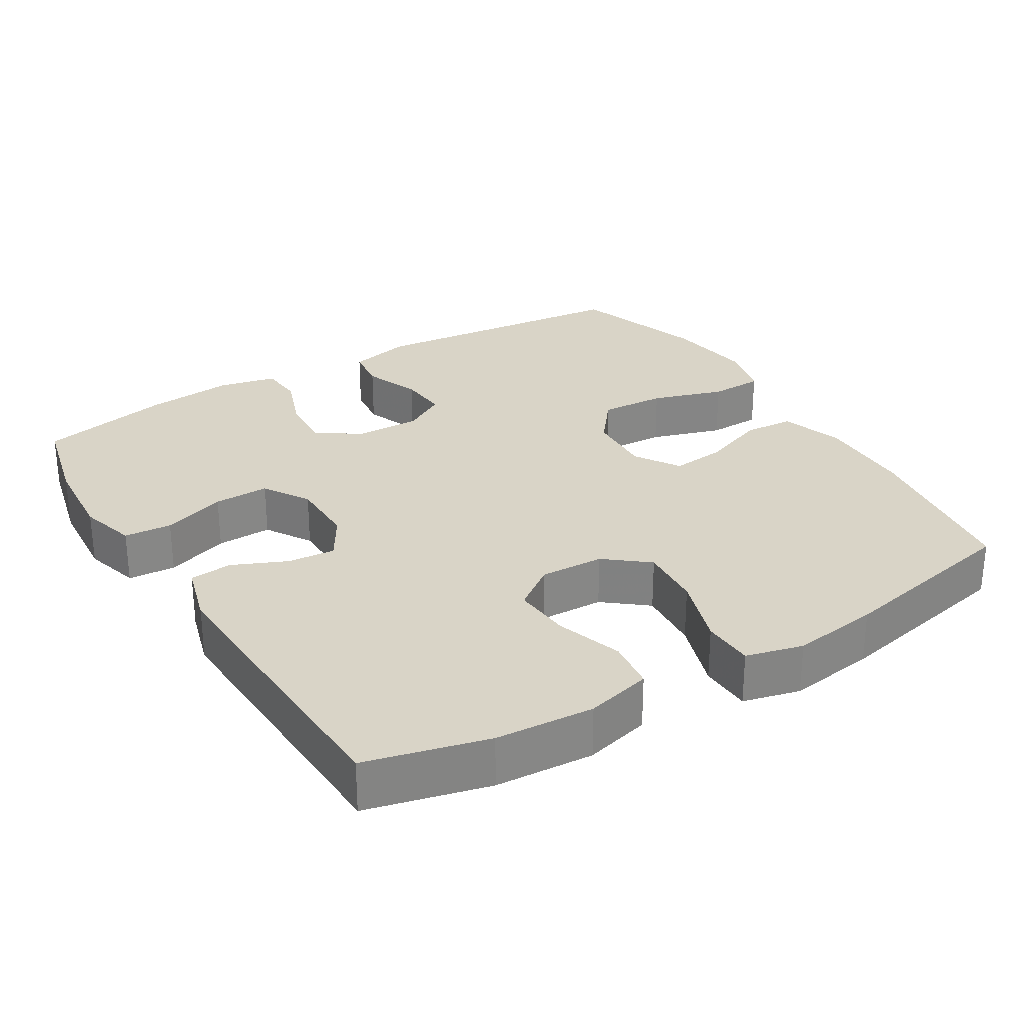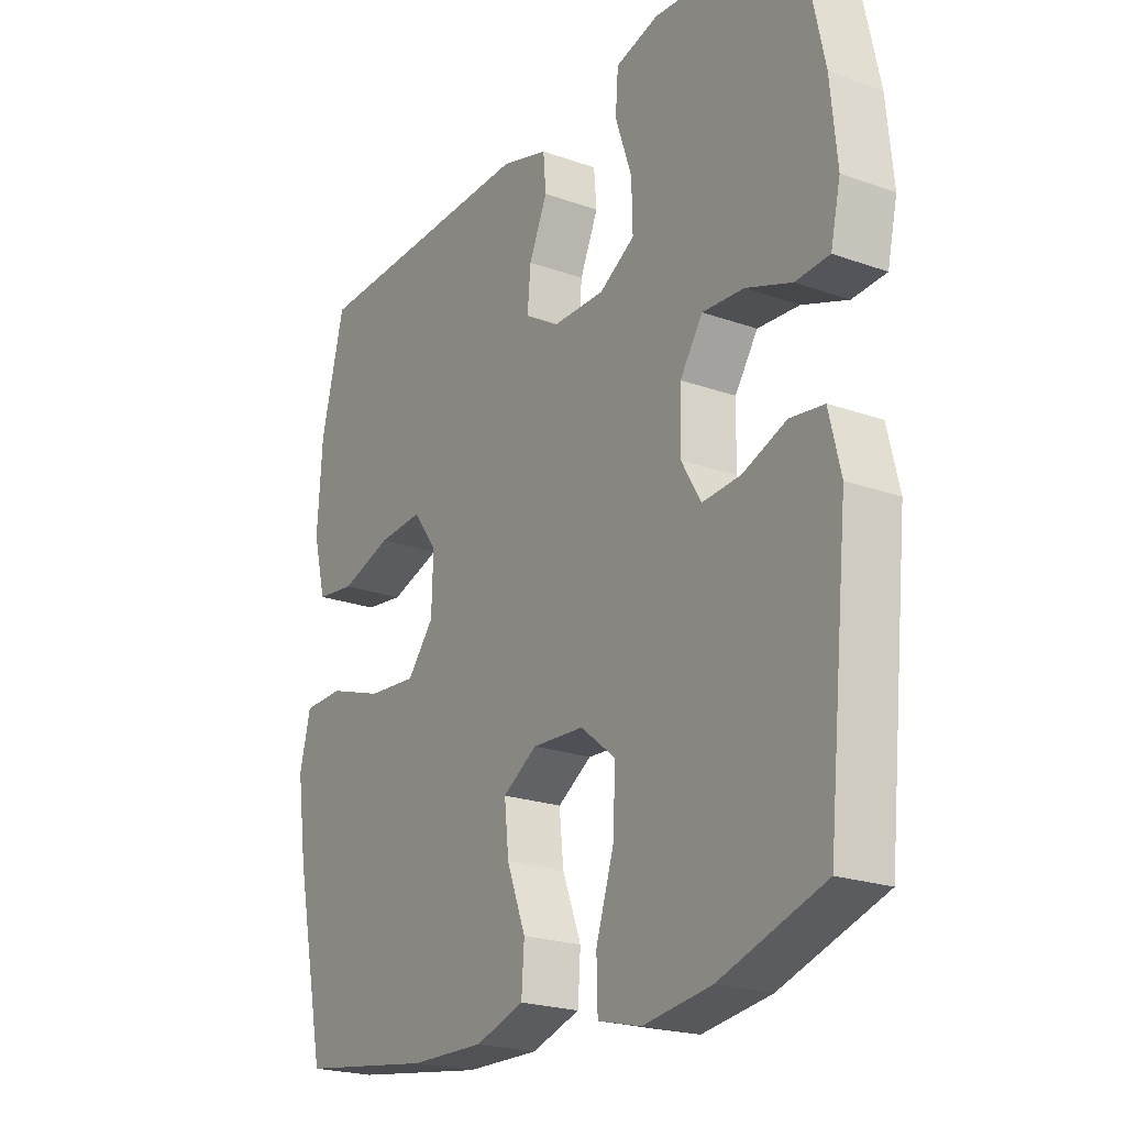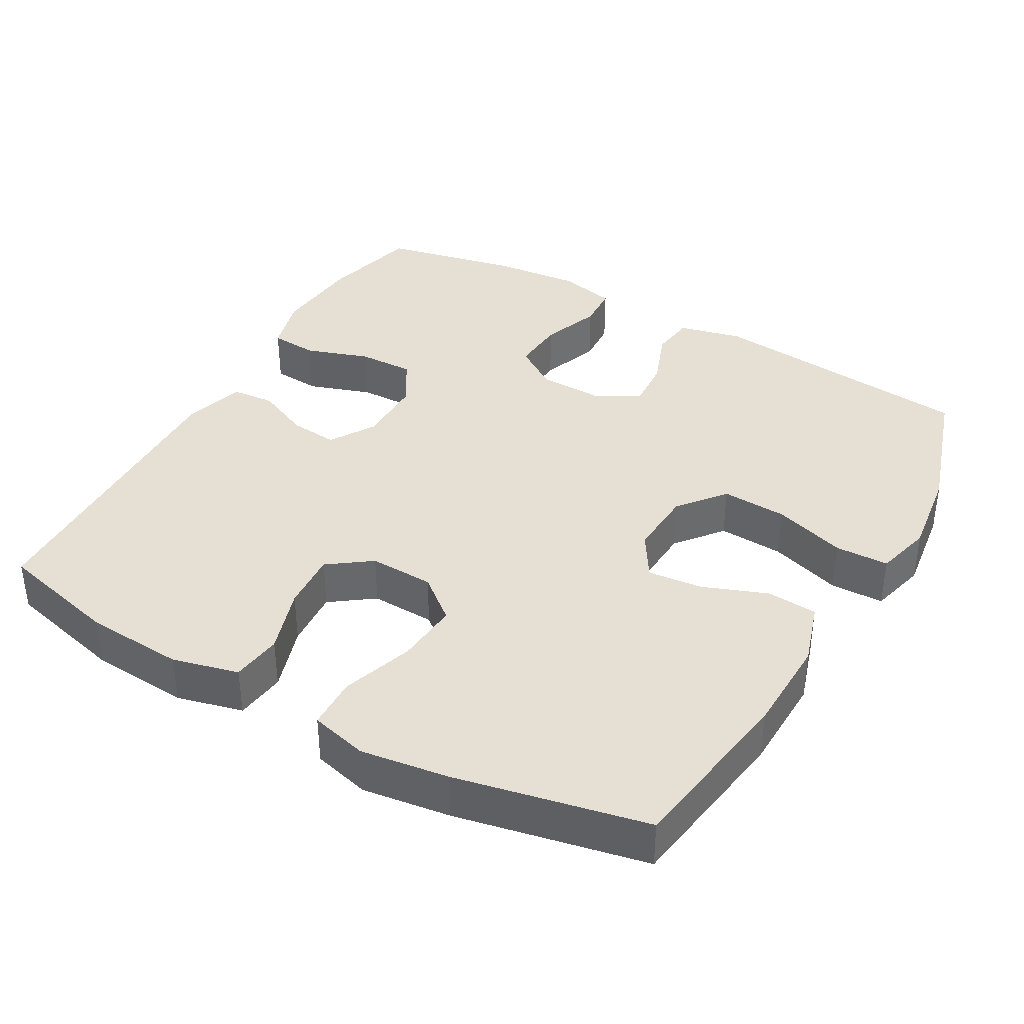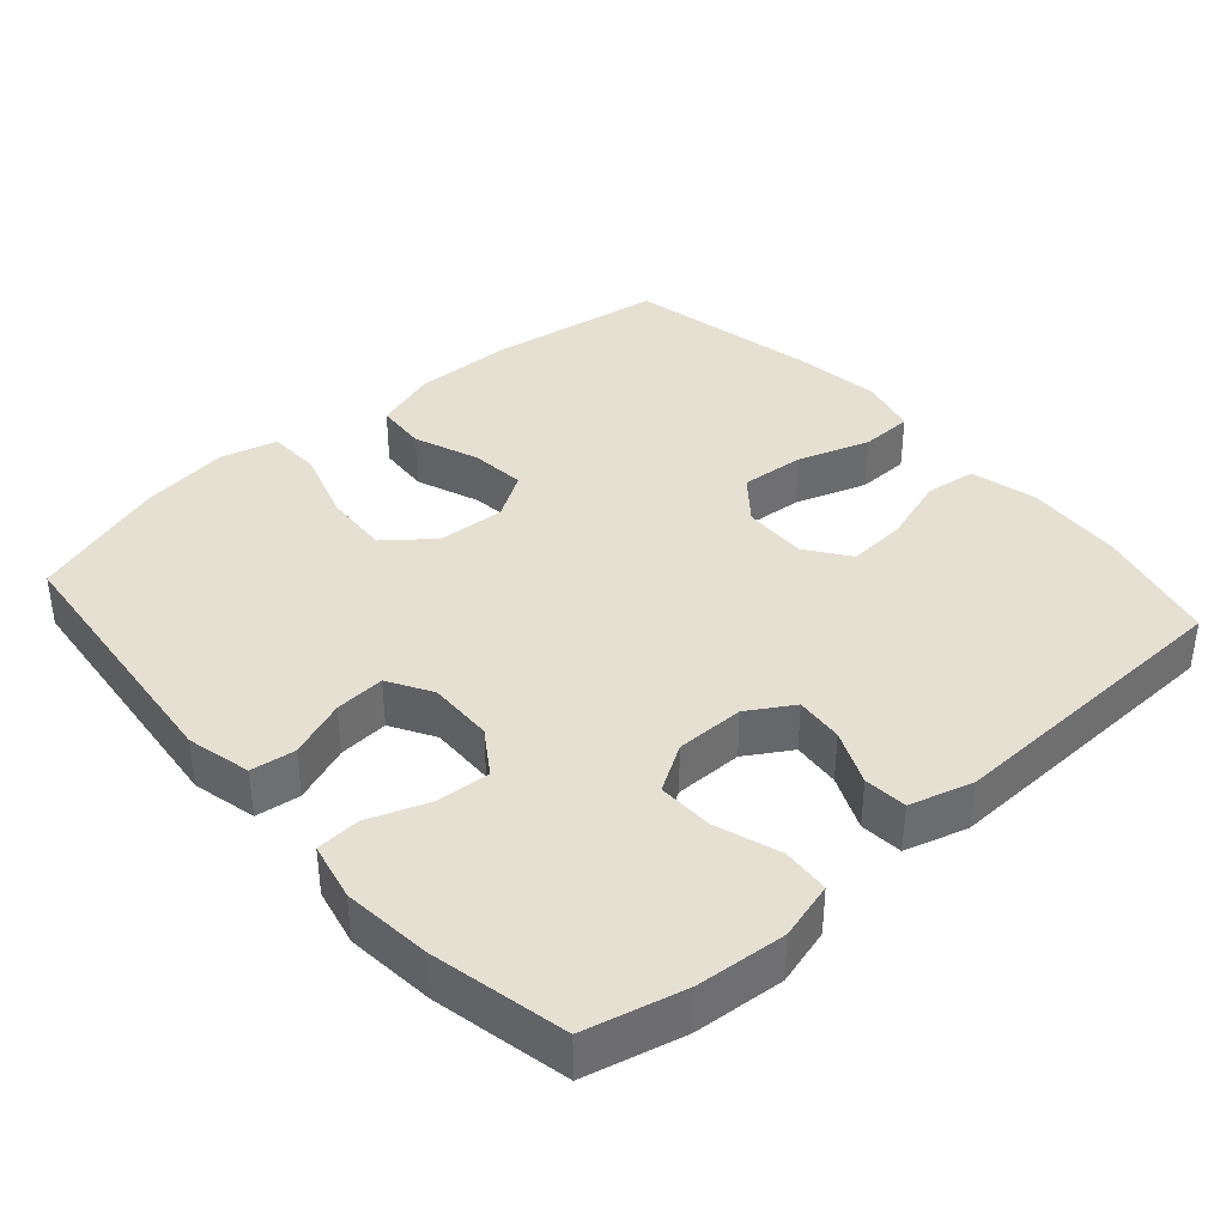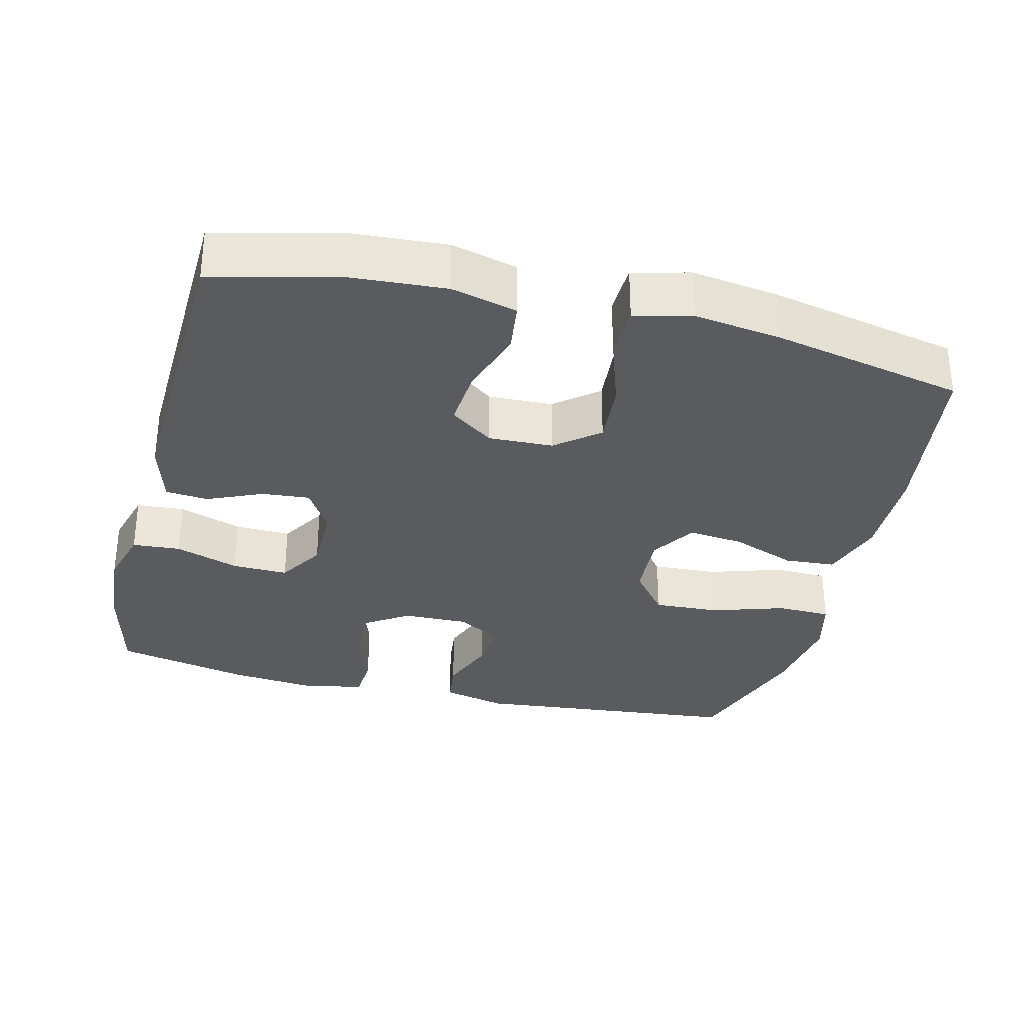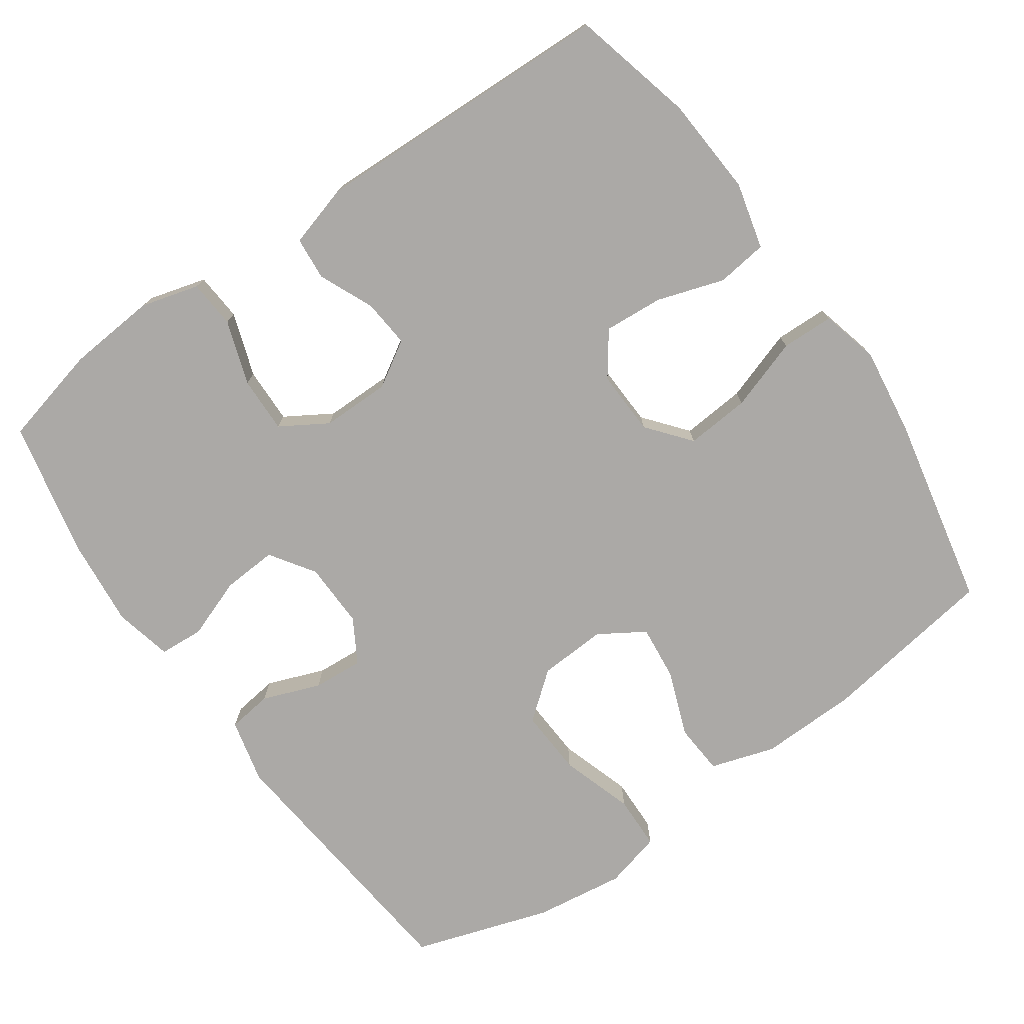
<metadata>
{"format":"obj","ext":"obj","renderer":"f3d","projection":"perspective","resolution":1024,"background":"white","views":[{"elev":28.5,"azim":58.5,"up":"+Y"},{"elev":-21.9,"azim":-122.1,"up":"+Z"},{"elev":38.1,"azim":119.7,"up":"+Y"},{"elev":38.3,"azim":-41.4,"up":"+Y"},{"elev":-32.1,"azim":76.0,"up":"+Y"},{"elev":-75.6,"azim":35.1,"up":"+Y"}]}
</metadata>
<code>
v -0.5 0.07 0.5
v -0.364 0.07 0.533
v -0.241 0.07 0.543
v -0.162 0.07 0.521
v -0.157 0.07 0.455
v -0.187 0.07 0.367
v -0.189 0.07 0.29
v -0.125 0.07 0.251
v -0.031 0.07 0.251
v 0.031 0.07 0.289
v 0.025 0.07 0.355
v -0.008 0.07 0.43
v -0.003 0.07 0.489
v 0.083 0.07 0.514
v 0.5 0.07 0.5
v 0.542 0.07 0.332
v 0.551 0.07 0.196
v 0.528 0.07 0.105
v 0.458 0.07 0.096
v 0.366 0.07 0.126
v 0.285 0.07 0.132
v 0.242 0.07 0.073
v 0.245 0.07 -0.016
v 0.293 0.07 -0.075
v 0.381 0.07 -0.068
v 0.48 0.07 -0.035
v 0.552 0.07 -0.037
v 0.572 0.07 -0.116
v 0.555 0.07 -0.237
v 0.5 0.07 -0.5
v 0.258 0.07 -0.536
v 0.124 0.07 -0.539
v 0.036 0.07 -0.511
v 0.031 0.07 -0.441
v 0.065 0.07 -0.352
v 0.073 0.07 -0.276
v 0.011 0.07 -0.237
v -0.082 0.07 -0.242
v -0.146 0.07 -0.293
v -0.141 0.07 -0.384
v -0.109 0.07 -0.484
v -0.111 0.07 -0.558
v -0.189 0.07 -0.578
v -0.312 0.07 -0.561
v -0.5 0.07 -0.5
v -0.538 0.07 -0.129
v -0.517 0.07 -0.041
v -0.456 0.07 -0.033
v -0.377 0.07 -0.063
v -0.308 0.07 -0.068
v -0.273 0.07 -0.008
v -0.275 0.07 0.082
v -0.316 0.07 0.143
v -0.391 0.07 0.138
v -0.473 0.07 0.108
v -0.534 0.07 0.112
v -0.552 0.07 0.192
v -0.54 0.07 0.314
v -0.5 0 0.5
v -0.364 0 0.533
v -0.241 0 0.543
v -0.162 0 0.521
v -0.157 0 0.455
v -0.187 0 0.367
v -0.189 0 0.29
v -0.125 0 0.251
v -0.031 0 0.251
v 0.031 0 0.289
v 0.025 0 0.355
v -0.008 0 0.43
v -0.003 0 0.489
v 0.083 0 0.514
v 0.5 0 0.5
v 0.542 0 0.332
v 0.551 0 0.196
v 0.528 0 0.105
v 0.458 0 0.096
v 0.366 0 0.126
v 0.285 0 0.132
v 0.242 0 0.073
v 0.245 0 -0.016
v 0.293 0 -0.075
v 0.381 0 -0.068
v 0.48 0 -0.035
v 0.552 0 -0.037
v 0.572 0 -0.116
v 0.555 0 -0.237
v 0.5 0 -0.5
v 0.258 0 -0.536
v 0.124 0 -0.539
v 0.036 0 -0.511
v 0.031 0 -0.441
v 0.065 0 -0.352
v 0.073 0 -0.276
v 0.011 0 -0.237
v -0.082 0 -0.242
v -0.146 0 -0.293
v -0.141 0 -0.384
v -0.109 0 -0.484
v -0.111 0 -0.558
v -0.189 0 -0.578
v -0.312 0 -0.561
v -0.5 0 -0.5
v -0.538 0 -0.129
v -0.517 0 -0.041
v -0.456 0 -0.033
v -0.377 0 -0.063
v -0.308 0 -0.068
v -0.273 0 -0.008
v -0.275 0 0.082
v -0.316 0 0.143
v -0.391 0 0.138
v -0.473 0 0.108
v -0.534 0 0.112
v -0.552 0 0.192
v -0.54 0 0.314
f 4 5 6
f 3 4 6
f 2 3 6
f 1 2 6
f 58 1 6
f 57 58 6
f 56 57 6
f 55 56 6
f 54 55 6
f 53 54 6 7
f 52 53 7 8
f 51 52 8 9
f 50 51 9 10
f 47 48 49
f 46 47 49
f 45 46 49
f 44 45 49
f 43 44 49
f 42 43 49
f 41 42 49
f 40 41 49
f 39 40 49 50
f 38 39 50 10
f 33 34 35
f 32 33 35
f 31 32 35
f 30 31 35
f 29 30 35
f 28 29 35
f 27 28 35
f 26 27 35
f 25 26 35
f 24 25 35 36
f 23 24 36 37
f 18 19 20
f 17 18 20
f 16 17 20
f 15 16 20
f 14 15 20
f 13 14 20
f 12 13 20
f 11 12 20
f 10 11 20 21
f 37 38 10
f 23 37 10
f 22 23 10
f 10 21 22
f 64 63 62
f 64 62 61
f 64 61 60
f 64 60 59
f 64 59 116
f 64 116 115
f 64 115 114
f 64 114 113
f 64 113 112
f 65 64 112 111
f 66 65 111 110
f 67 66 110 109
f 68 67 109 108
f 107 106 105
f 107 105 104
f 107 104 103
f 107 103 102
f 107 102 101
f 107 101 100
f 107 100 99
f 107 99 98
f 108 107 98 97
f 68 108 97 96
f 93 92 91
f 93 91 90
f 93 90 89
f 93 89 88
f 93 88 87
f 93 87 86
f 93 86 85
f 93 85 84
f 93 84 83
f 94 93 83 82
f 95 94 82 81
f 78 77 76
f 78 76 75
f 78 75 74
f 78 74 73
f 78 73 72
f 78 72 71
f 78 71 70
f 78 70 69
f 79 78 69 68
f 68 96 95
f 68 95 81
f 68 81 80
f 80 79 68
f 1 59 60 2
f 2 60 61 3
f 3 61 62 4
f 4 62 63 5
f 5 63 64 6
f 6 64 65 7
f 7 65 66 8
f 8 66 67 9
f 9 67 68 10
f 10 68 69 11
f 11 69 70 12
f 12 70 71 13
f 13 71 72 14
f 14 72 73 15
f 15 73 74 16
f 16 74 75 17
f 17 75 76 18
f 18 76 77 19
f 19 77 78 20
f 20 78 79 21
f 21 79 80 22
f 22 80 81 23
f 23 81 82 24
f 24 82 83 25
f 25 83 84 26
f 26 84 85 27
f 27 85 86 28
f 28 86 87 29
f 29 87 88 30
f 30 88 89 31
f 31 89 90 32
f 32 90 91 33
f 33 91 92 34
f 34 92 93 35
f 35 93 94 36
f 36 94 95 37
f 37 95 96 38
f 38 96 97 39
f 39 97 98 40
f 40 98 99 41
f 41 99 100 42
f 42 100 101 43
f 43 101 102 44
f 44 102 103 45
f 45 103 104 46
f 46 104 105 47
f 47 105 106 48
f 48 106 107 49
f 49 107 108 50
f 50 108 109 51
f 51 109 110 52
f 52 110 111 53
f 53 111 112 54
f 54 112 113 55
f 55 113 114 56
f 56 114 115 57
f 57 115 116 58
f 58 116 59 1

</code>
